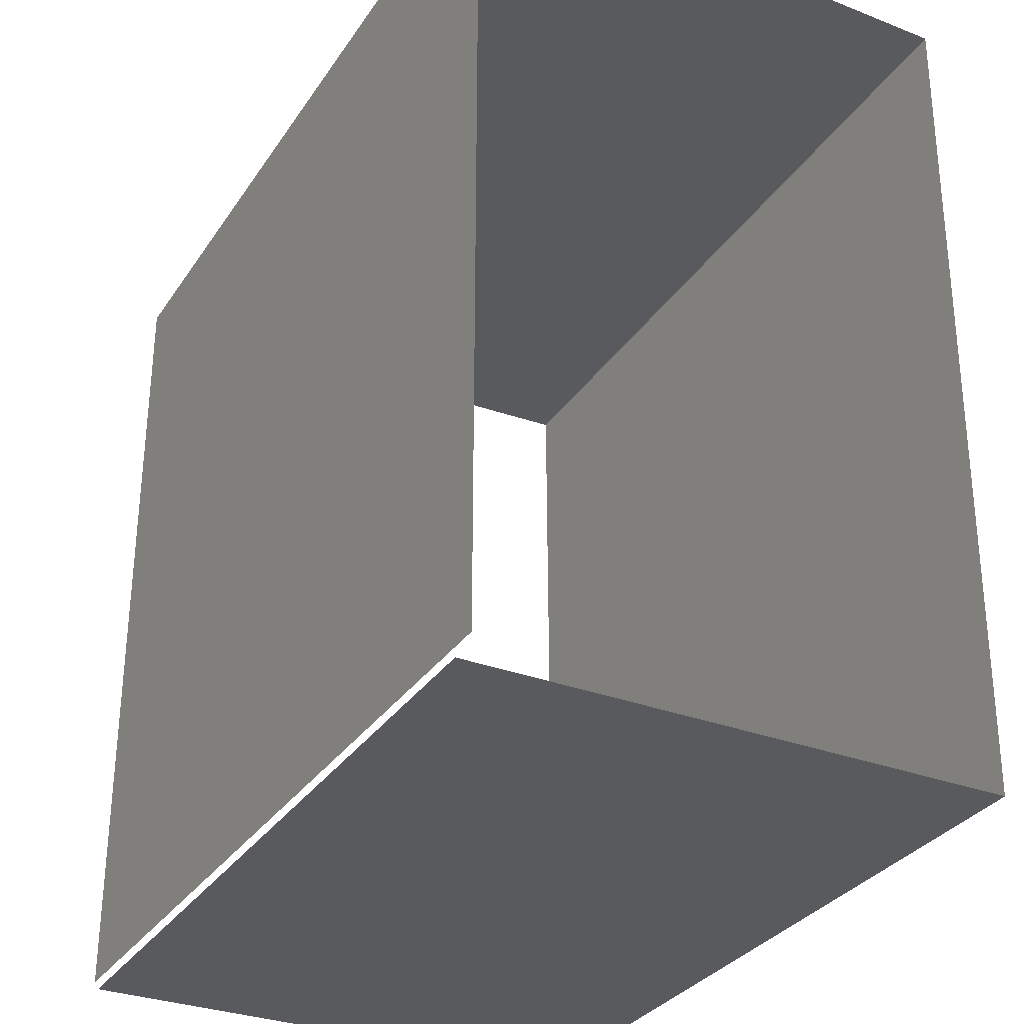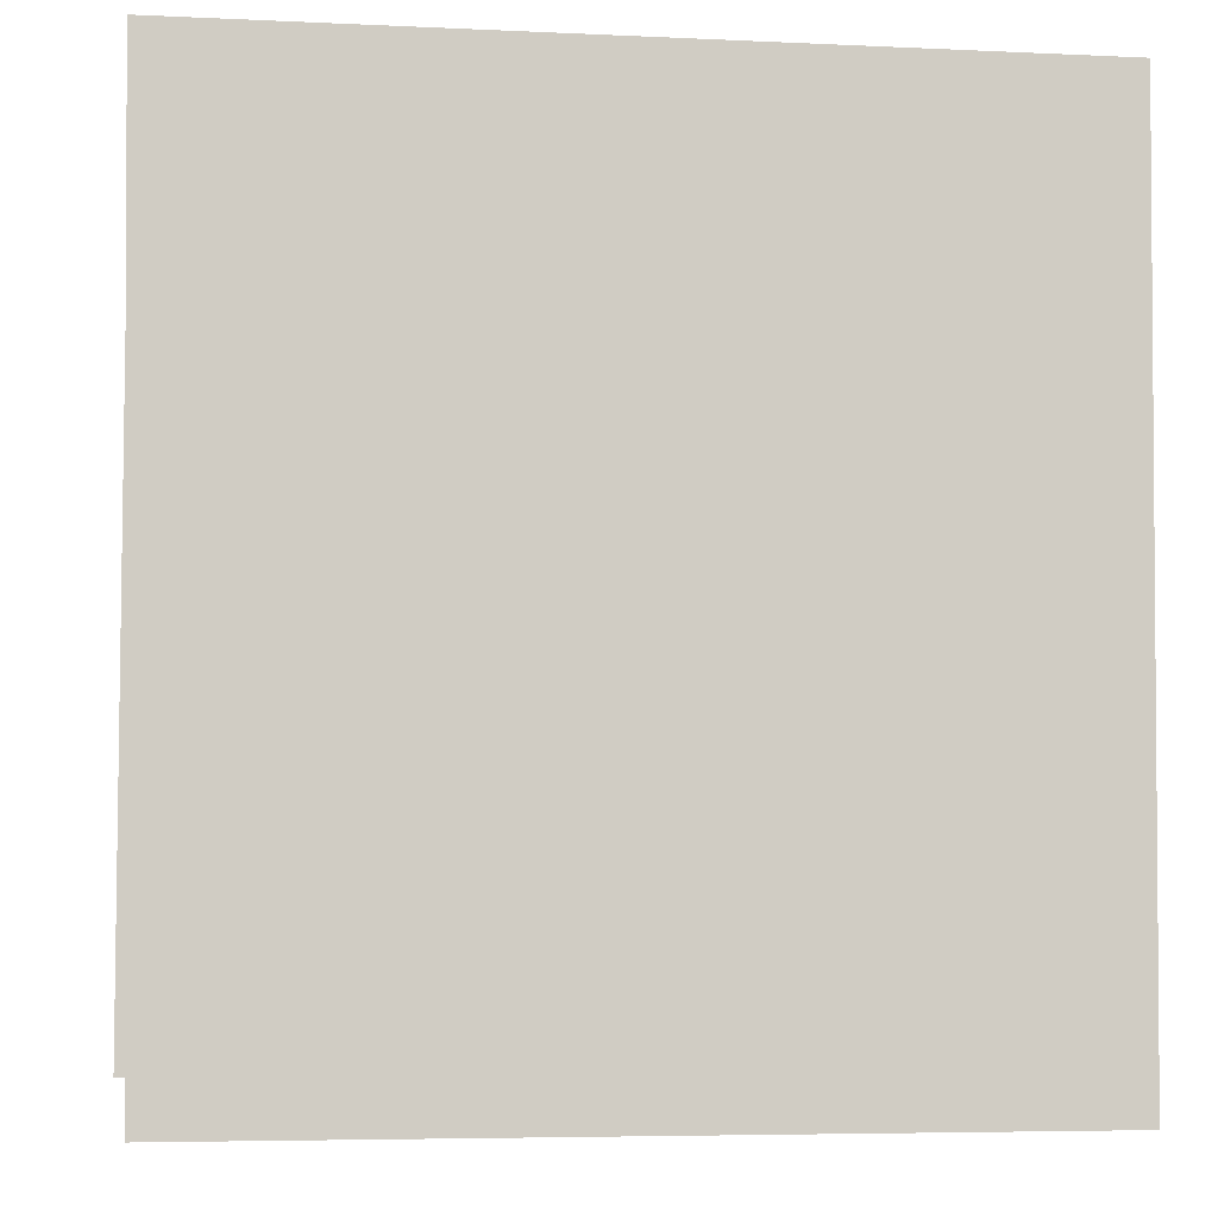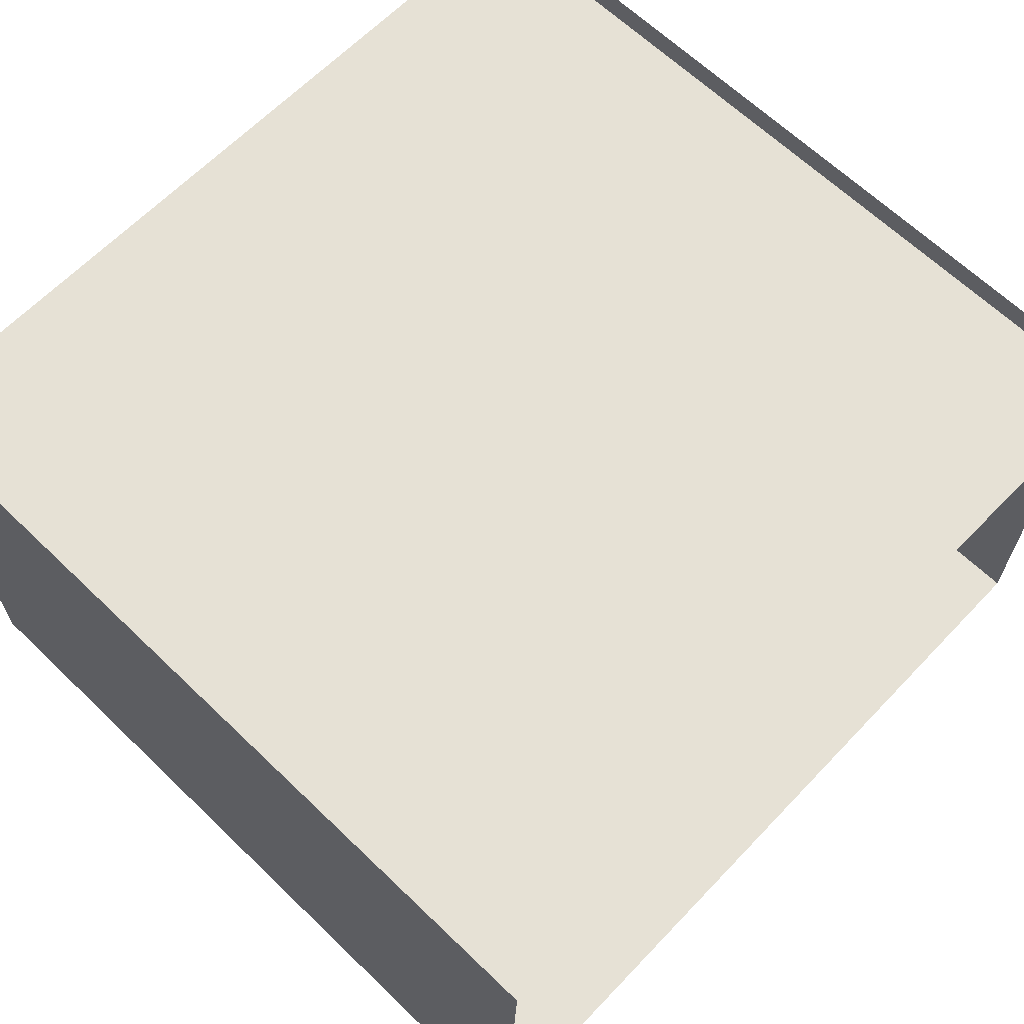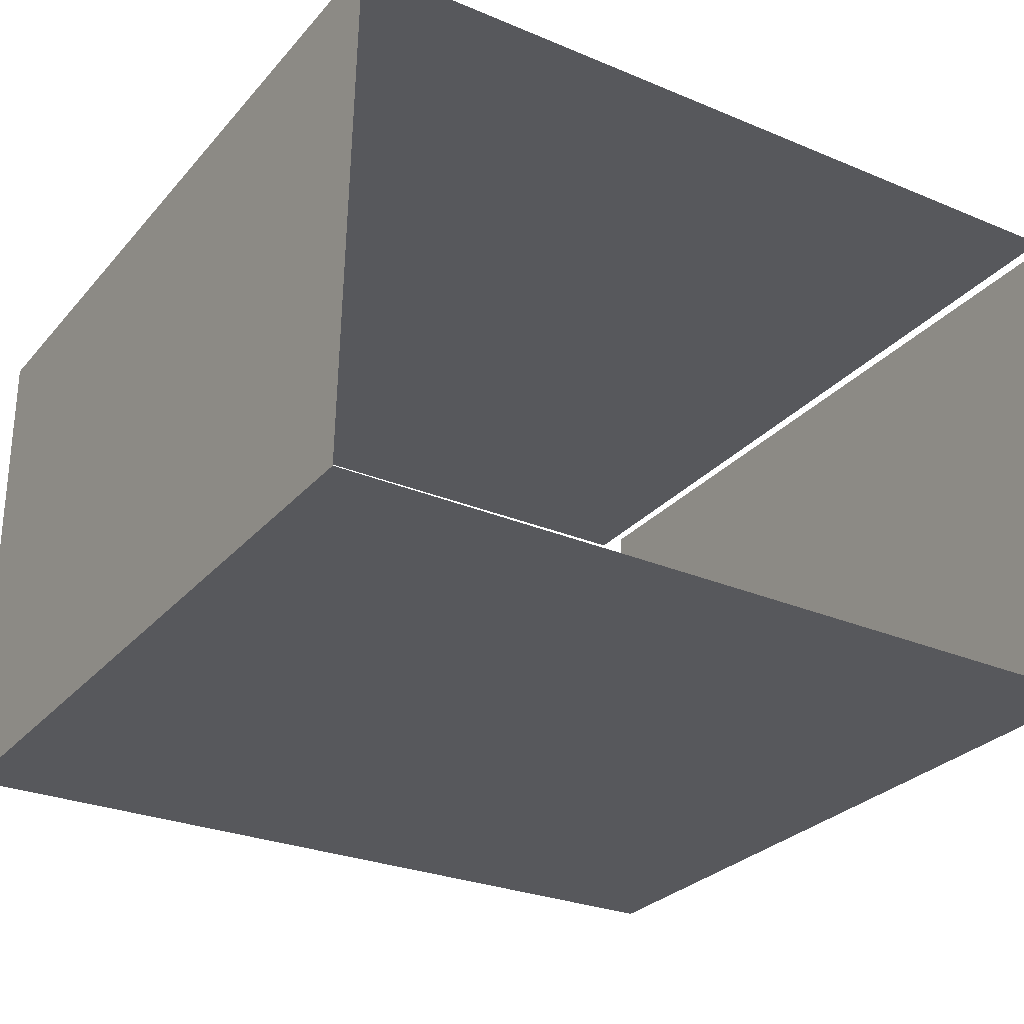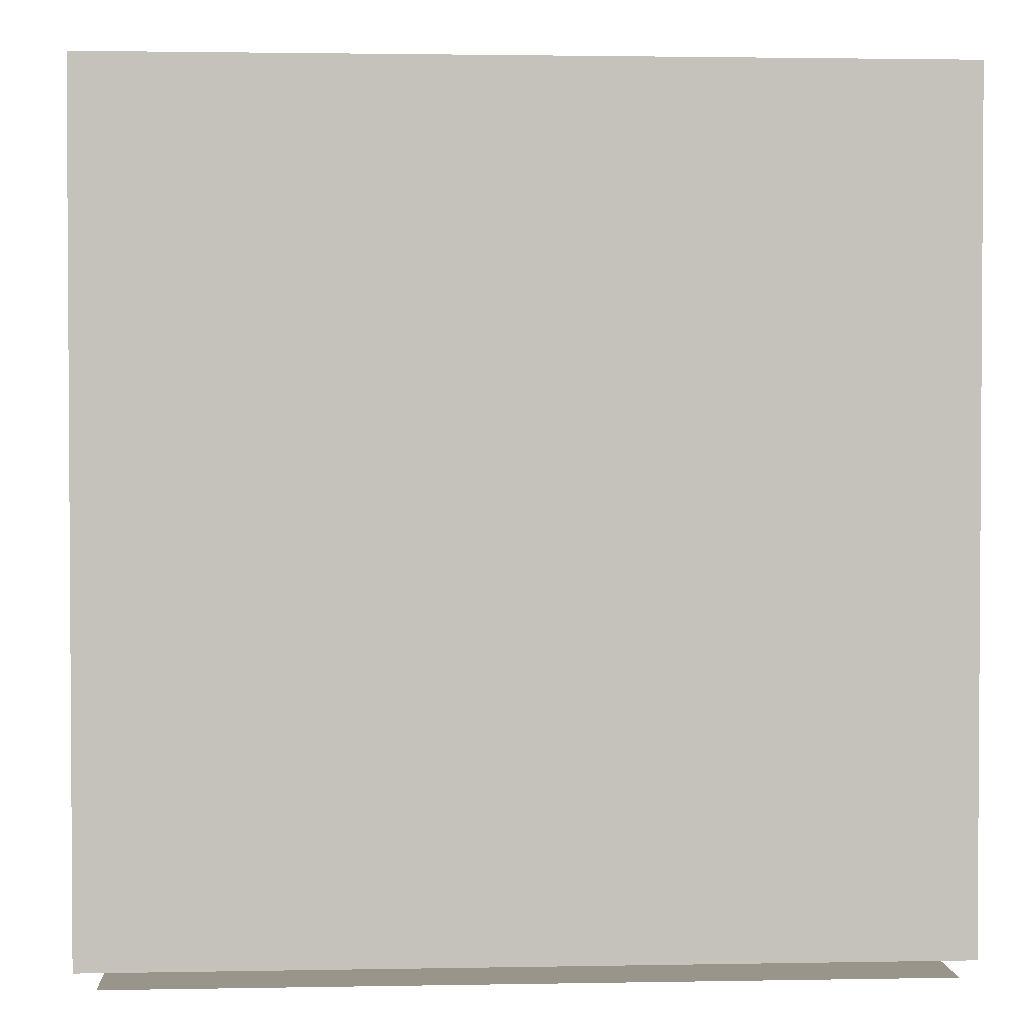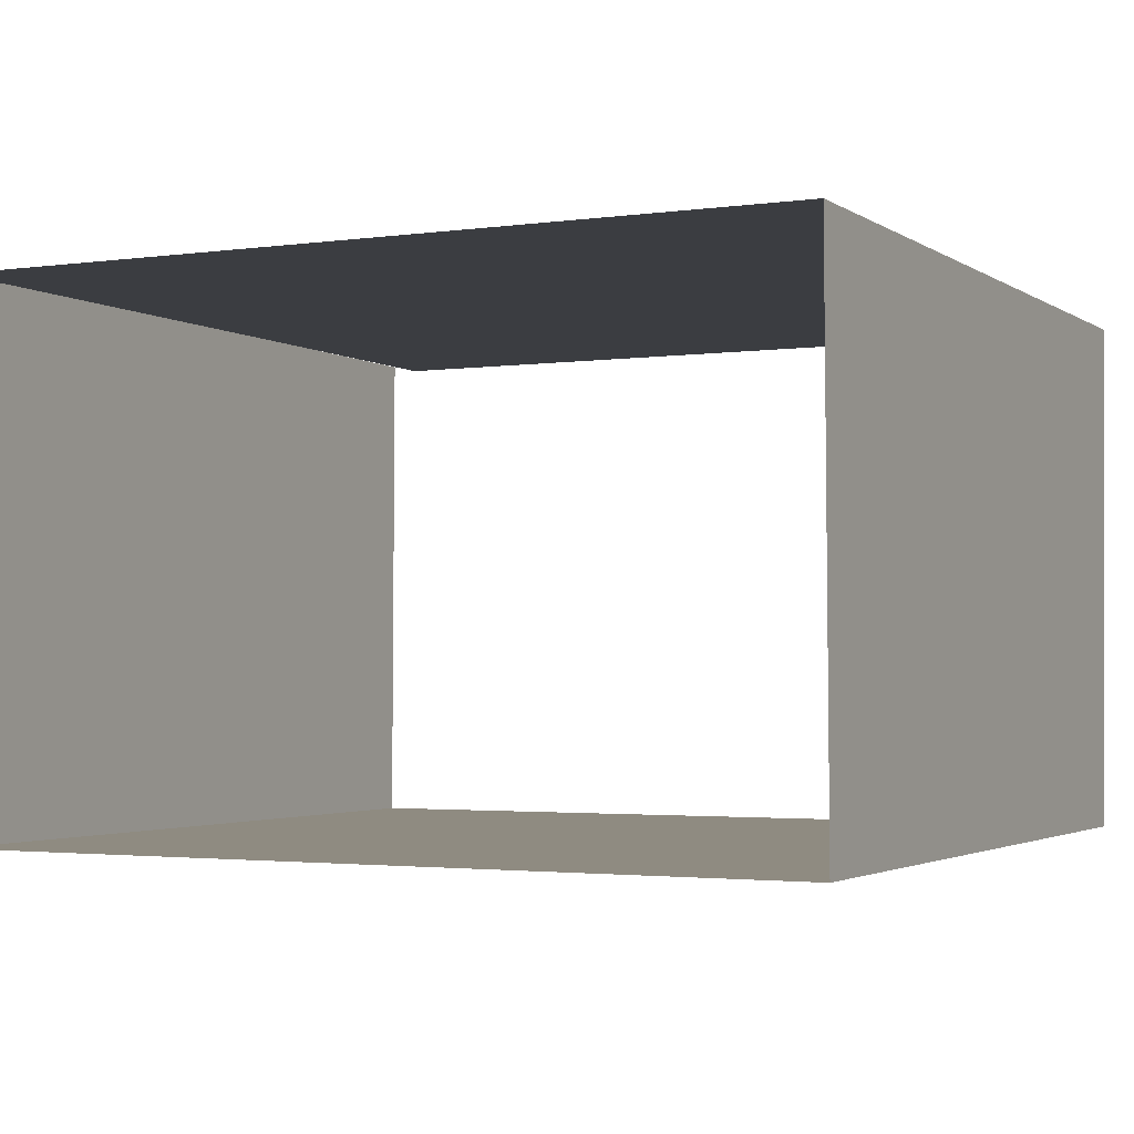
<metadata>
{"format":"obj","ext":"obj","renderer":"f3d","projection":"perspective","resolution":1024,"background":"white","views":[{"elev":-31.7,"azim":-118.1,"up":"+Z"},{"elev":-5.5,"azim":-8.3,"up":"+Z"},{"elev":64.4,"azim":44.1,"up":"+Y"},{"elev":-28.4,"azim":57.8,"up":"+Y"},{"elev":2.1,"azim":176.2,"up":"+Z"},{"elev":-2.4,"azim":-63.7,"up":"+Y"}]}
</metadata>
<code>
o Group11/mesh380/mesh380-geometry#mesh380-geometry
v -0.2531 -0.6248 0.2389
v 0.2562 -0.6248 0.2389
v -0.2531 -0.6248 -0.2697
v 0.2562 -0.6248 -0.2697
v -0.2417 -0.942 -0.2363
v -0.2415 -0.7901 -0.2788
v -0.2411 -0.942 -0.2788
v -0.2482 -0.942 0.2389
v 0.2452 -0.942 0.1973
v 0.2465 -0.9156 0.2389
v 0.2408 -0.942 -0.2788
v 0.2456 -0.942 0.2389
v -0.2419 -0.622 -0.2788
v 0.243 -0.6229 -0.2788
v -0.1885 -0.6221 -0.2788
f 1 8 12 10
f 1 10 2
f 2 3 1
f 3 2 4
f 5 8 12 9
f 11 14 15 6 7
f 11 9 5 7
f 15 13 6

</code>
